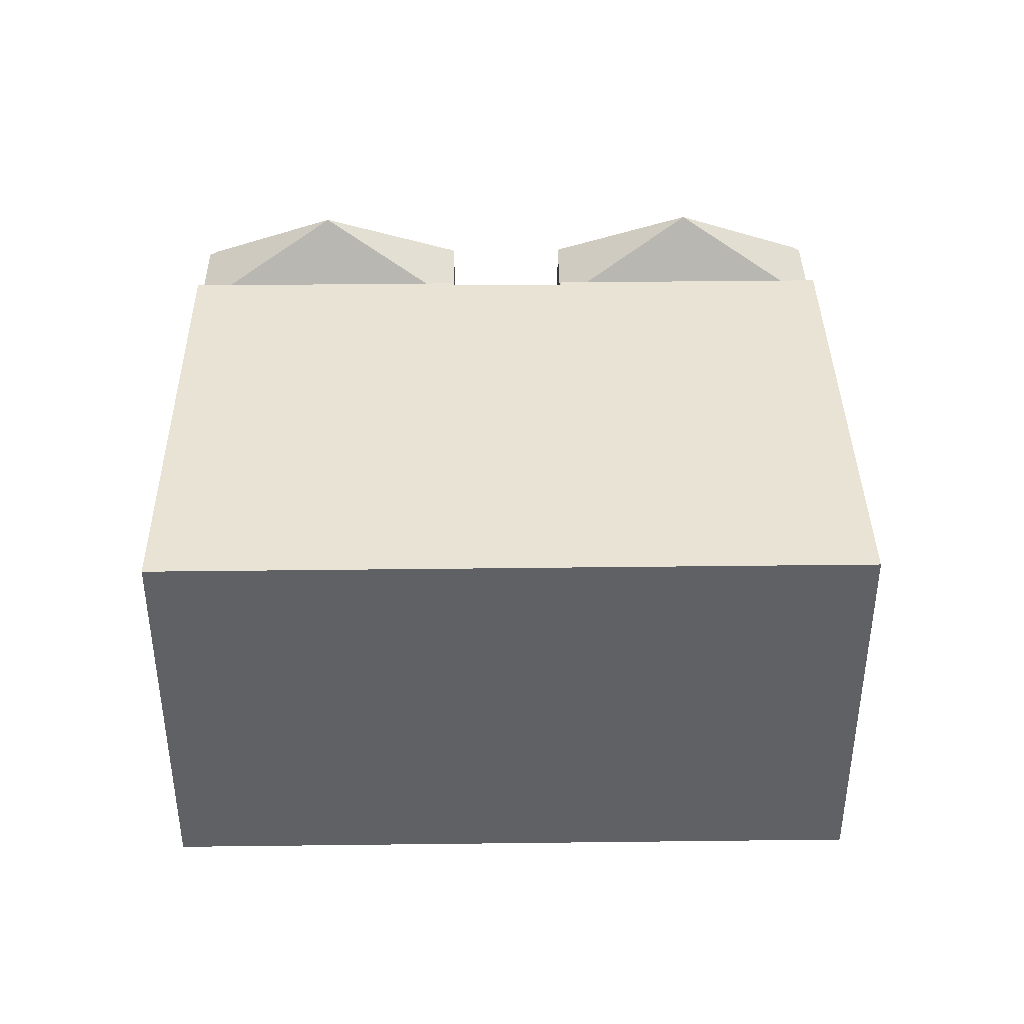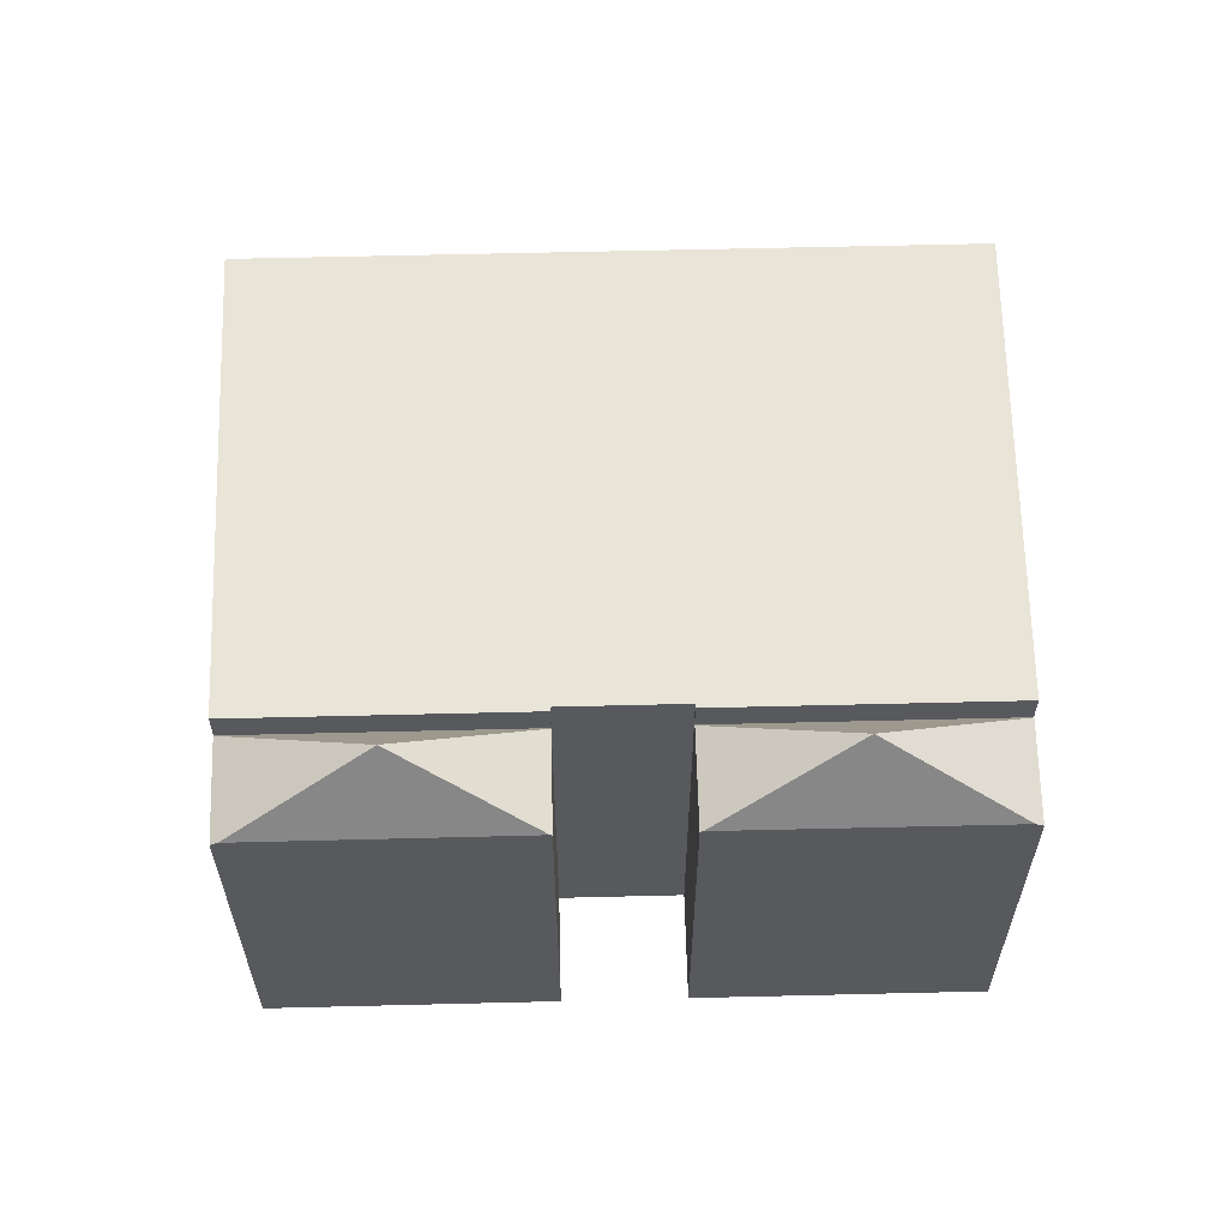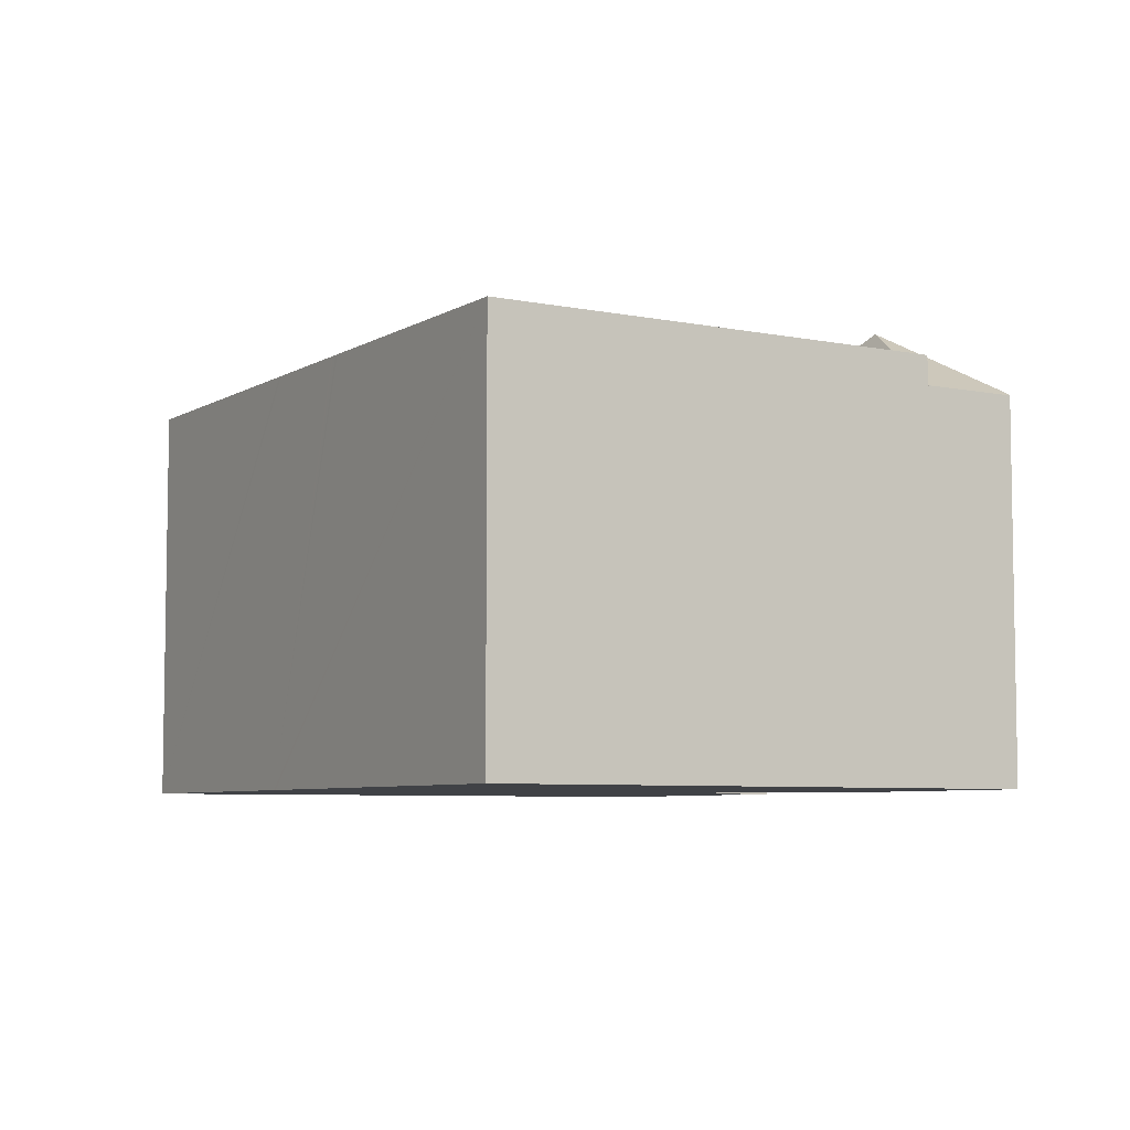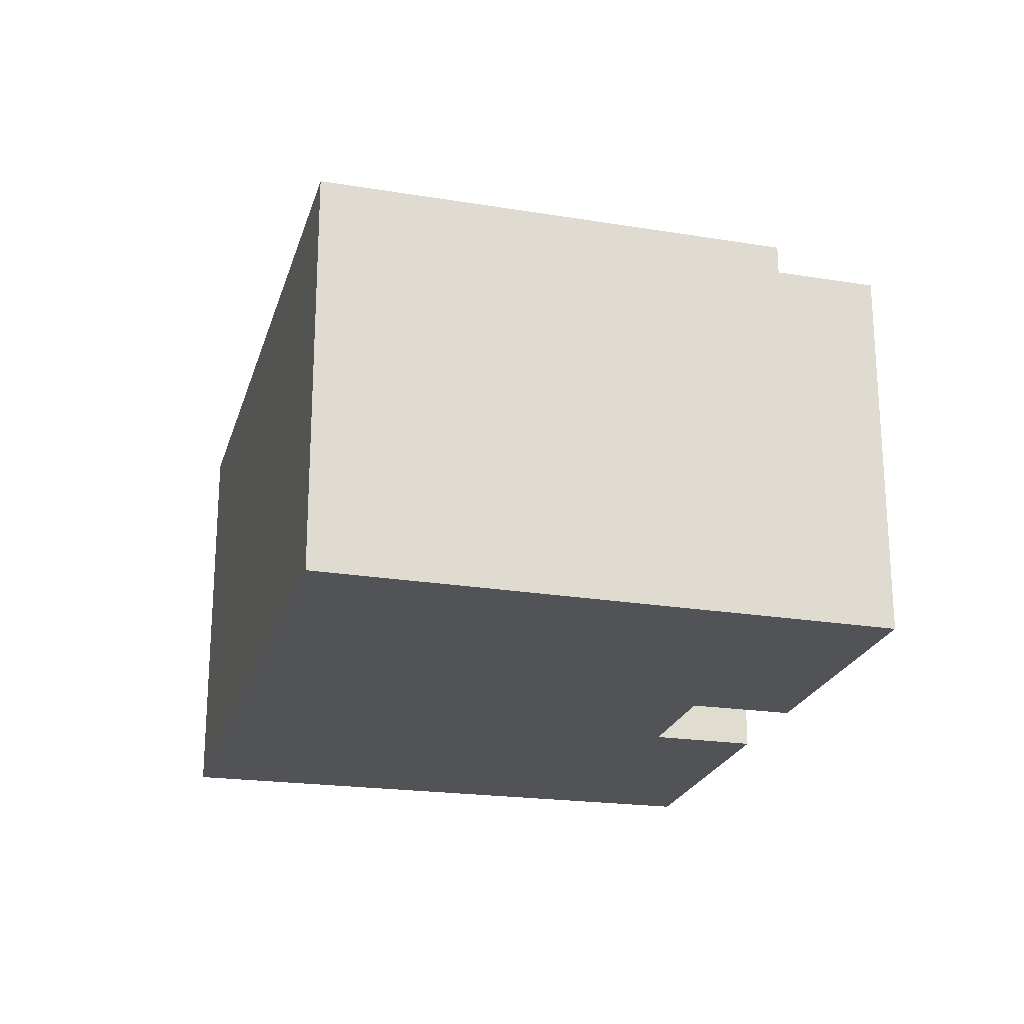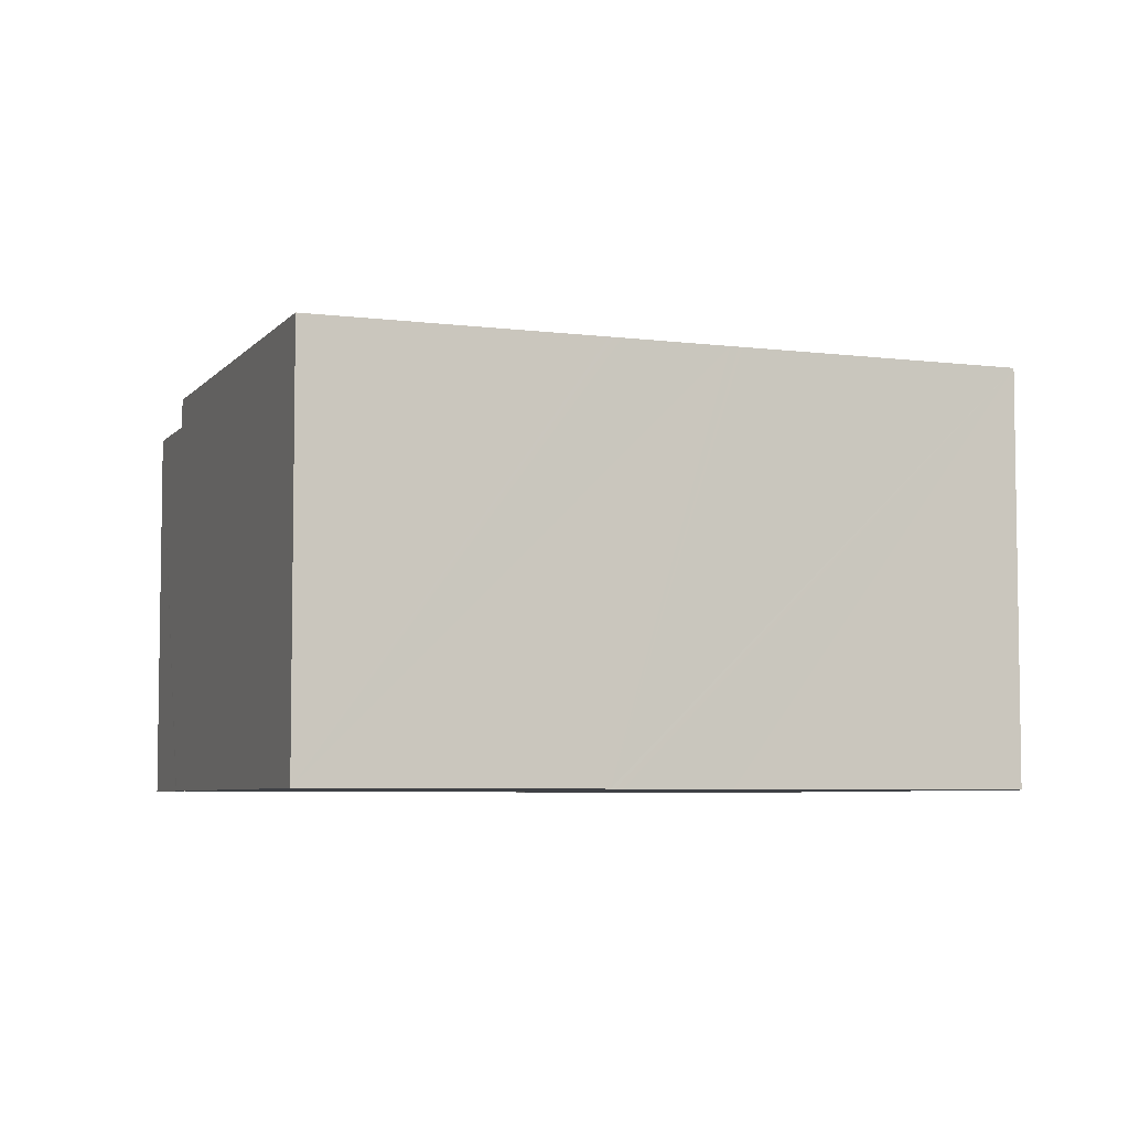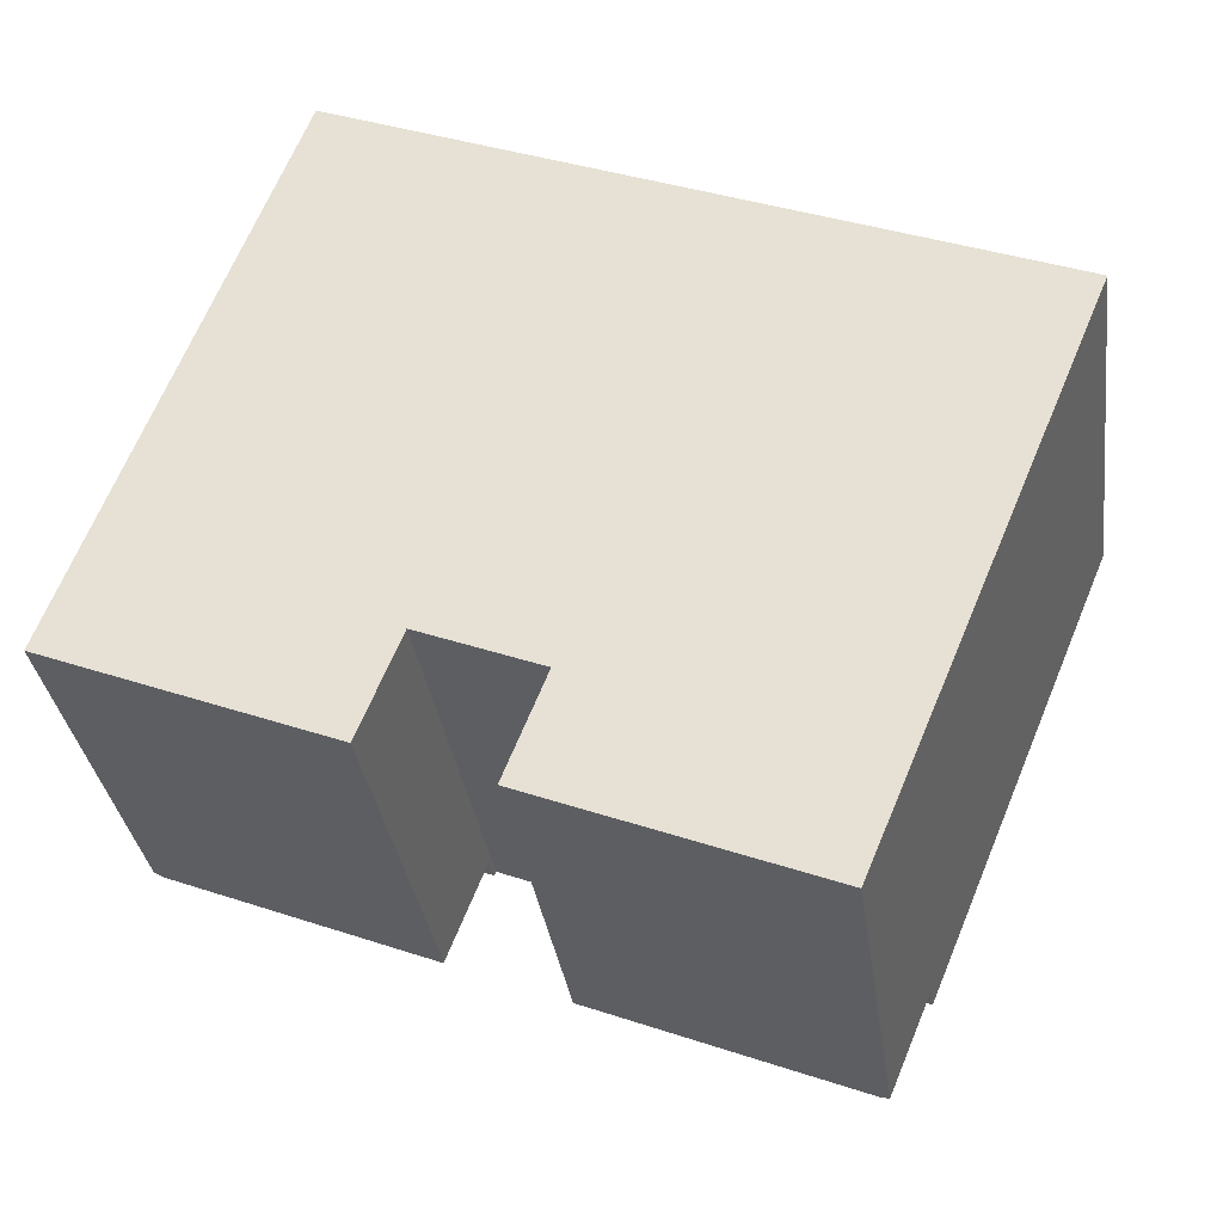
<metadata>
{"format":"obj","ext":"obj","renderer":"f3d","projection":"perspective","resolution":1024,"background":"white","views":[{"elev":41.0,"azim":20.7,"up":"+Y"},{"elev":60.7,"azim":-159.9,"up":"+Y"},{"elev":-6.2,"azim":80.7,"up":"+Y"},{"elev":-22.5,"azim":96.7,"up":"+Y"},{"elev":-5.7,"azim":-0.1,"up":"+Y"},{"elev":-32.9,"azim":7.8,"up":"+Z"}]}
</metadata>
<code>
v  3.71 11.1 -0.183
v  7.381 9.096 -0.239
v  7.357 9.197 -0.3
v  0.867 9.096 2.331
v  0.855 9.151 2.297
v  6.469 9.223 -2.547
v  6.403 9.262 -2.521
v  0.178 9.256 -0.07
v  0 9.151 5.603e-16
v  0.867 -1.427e-16 2.331
v  0.855 -1.407e-16 2.297
v  0 0 0
v  7.381 1.463e-17 -0.239
v  6.469 1.56e-16 -2.547
v  7.357 1.837e-17 -0.3
v  6.403 1.544e-16 -2.521
v  0.178 4.286e-18 -0.07
v  12.81 11.1 -3.774
v  9.216 9.23 -3.634
v  10.1 9.205 -1.389
v  9.26 9.256 -3.651
v  16.58 9.095 -3.87
v  10.13 9.095 -1.323
v  16.57 9.15 -3.903
v  15.63 9.15 -6.167
v  15.46 9.25 -6.101
v  9.216 2.225e-16 -3.634
v  15.63 3.776e-16 -6.167
v  15.46 3.736e-16 -6.101
v  9.26 2.236e-16 -3.651
v  10.13 8.101e-17 -1.323
v  10.1 8.505e-17 -1.389
v  16.58 2.37e-16 -3.87
v  16.57 2.39e-16 -3.903
v  4.913 9.847 13.2
v  7.381 9.847 -0.239
v  0.867 9.847 2.331
v  7.418 9.847 -0.145
v  7.585 9.847 -0.211
v  9.086 9.847 -0.804
v  9.983 9.847 -1.158
v  10.16 9.847 -1.23
v  16.58 9.847 -3.87
v  14.41 9.847 9.457
v  21.05 9.847 6.838
v  11.49 9.847 10.61
v  11.6 9.847 10.57
v  11.78 9.847 10.5
v  13.14 9.847 9.958
v  14.28 9.847 9.506
v  14.22 9.847 9.532
v  14.49 9.847 9.424
v  10.13 9.847 -1.323
v  4.913 -8.085e-16 13.2
v  11.49 -6.494e-16 10.61
v  11.6 -6.47e-16 10.57
v  11.78 -6.427e-16 10.5
v  13.14 -6.098e-16 9.958
v  14.22 -5.837e-16 9.532
v  21.05 -4.187e-16 6.838
v  14.41 -5.791e-16 9.457
v  14.28 -5.821e-16 9.506
v  14.49 -5.771e-16 9.424
v  10.16 7.532e-17 -1.23
v  9.983 7.091e-17 -1.158
v  7.418 8.879e-18 -0.145
v  9.086 4.923e-17 -0.804
v  7.585 1.292e-17 -0.211
g defaultobject
f 1 2 3
f 2 1 4
f 4 1 5
f 6 1 3
f 1 6 7
f 7 8 1
f 9 1 8
f 1 9 5
f 9 4 5
f 4 9 10
f 10 9 11
f 11 9 12
f 10 2 4
f 2 10 13
f 3 14 6
f 14 3 2
f 14 2 13
f 14 13 15
f 14 7 6
f 7 14 8
f 8 14 9
f 9 14 16
f 9 16 12
f 12 16 17
f 15 16 14
f 16 15 13
f 16 13 10
f 16 10 17
f 17 10 11
f 17 11 12
f 18 19 20
f 19 18 21
f 22 20 23
f 20 22 18
f 18 22 24
f 25 18 24
f 18 25 26
f 26 21 18
f 26 19 21
f 19 26 25
f 19 25 27
f 27 25 28
f 27 28 29
f 27 29 30
f 27 20 19
f 20 27 23
f 23 27 31
f 31 27 32
f 31 22 23
f 22 31 33
f 22 25 24
f 25 22 28
f 28 22 33
f 28 33 34
f 30 32 27
f 32 30 29
f 32 29 28
f 32 28 34
f 32 34 31
f 31 34 33
f 35 36 37
f 36 35 38
f 38 35 39
f 39 35 40
f 40 35 41
f 41 35 42
f 42 35 43
f 43 35 44
f 43 44 45
f 44 35 46
f 44 46 47
f 44 47 48
f 44 48 49
f 44 49 50
f 50 49 51
f 45 44 52
f 43 53 42
f 54 46 35
f 46 54 47
f 47 54 48
f 48 54 49
f 49 54 51
f 51 54 55
f 51 55 50
f 50 55 44
f 44 55 52
f 52 55 45
f 45 55 56
f 45 56 57
f 45 57 58
f 45 58 59
f 45 59 60
f 60 59 61
f 61 59 62
f 60 61 63
f 60 43 45
f 43 60 33
f 33 53 43
f 53 33 31
f 64 41 42
f 41 64 40
f 40 64 39
f 39 64 38
f 38 64 65
f 38 65 66
f 66 65 67
f 66 67 68
f 13 37 36
f 37 13 10
f 31 42 53
f 42 31 64
f 10 35 37
f 35 10 54
f 66 36 38
f 36 66 13
f 66 57 56
f 57 66 68
f 57 68 58
f 58 68 67
f 58 67 59
f 59 67 65
f 59 65 62
f 62 65 61
f 61 65 64
f 61 64 63
f 63 64 60
f 60 64 31
f 60 31 33
f 10 55 54
f 55 10 13
f 55 13 56
f 56 13 66

</code>
